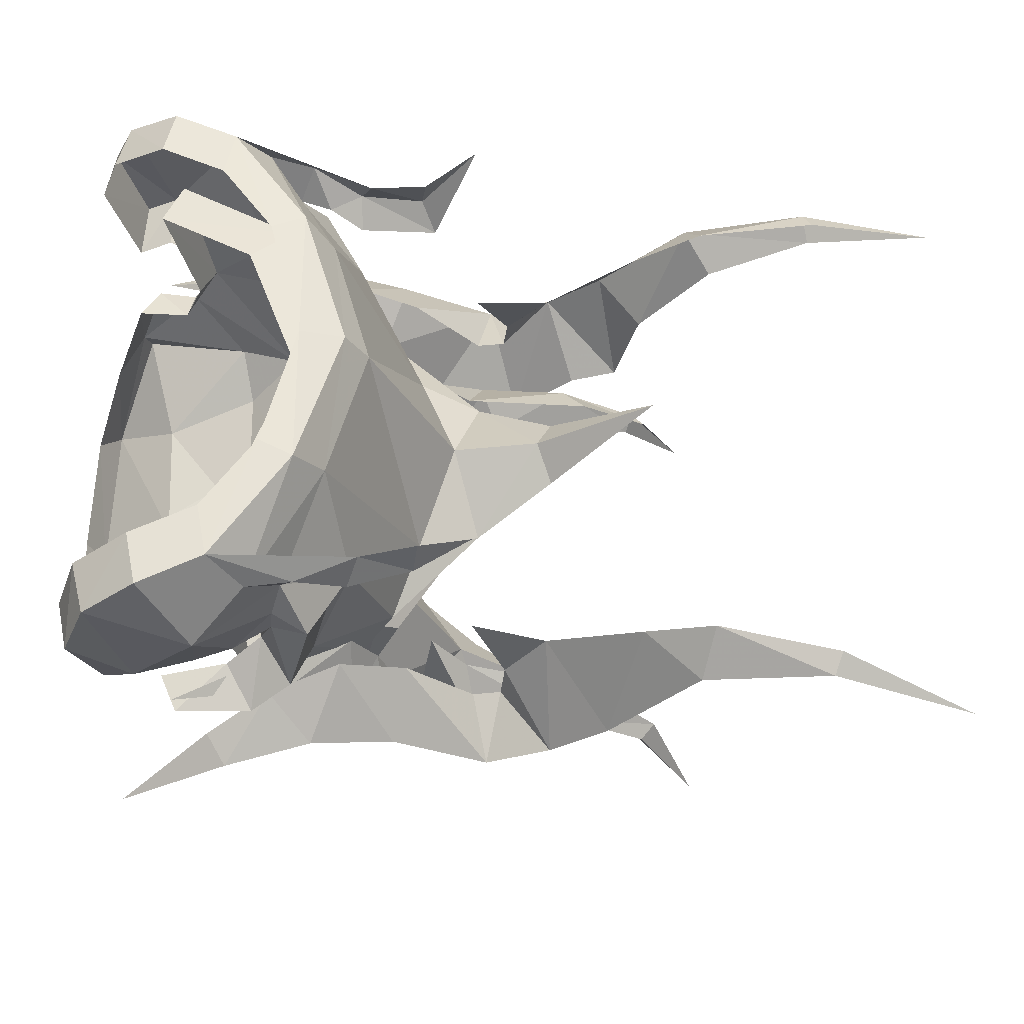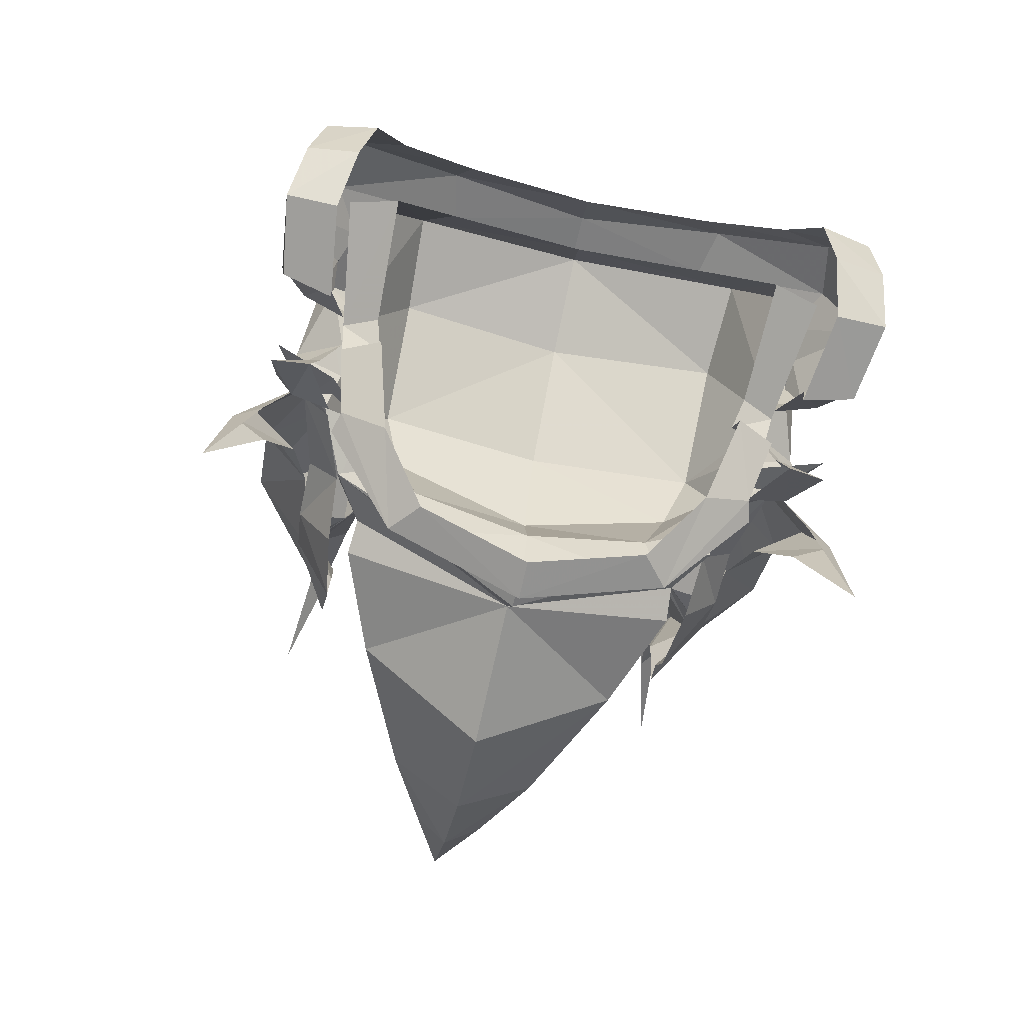
<metadata>
{"format":"obj","ext":"obj","renderer":"f3d","projection":"perspective","resolution":1024,"background":"white","views":[{"elev":-32.2,"azim":-73.6,"up":"+Y"},{"elev":-76.1,"azim":-102.5,"up":"+Z"}]}
</metadata>
<code>
g common_shoulder_42540
v 13.52 0.341 3.152
v 10.25 0.341 2.683
v 9.846 -2.822 0.9117
v 12.94 -1.444 1.802
v 5.384 -4.417 0.3759
v 6.838 0.341 -2.968
v 7.441 0.341 -0.926
v 6.569 -3.708 0.84
v -0.7593 -6.92 1.353
v -2.51 -5.684 2.293
v -2.891 -6.397 0.8158
v -1.286 -5.906 2.745
v 5.488 -3.323 3.496
v 4.917 -1.578 6.312
v 4.612 -3.681 4.226
v 6.688 -3.675 2.111
v 7.533 -3.603 2.401
v 6.086 -3.133 3.853
v -1.356 -6.866 -1.501
v 0.5069 -6.585 -1.399
v 0.478 -6.69 -0.6276
v -2.437 -6.655 -0.6241
v -1.356 -6.866 -1.501
v 0.478 -6.69 -0.6276
v -0.151 -5.283 3.152
v 1.687 -4.149 4.173
v -0.941 -2.887 4.433
v 4 0.341 8.123
v 4.585 -0.5216 8.312
v 3.18 0.341 11.31
v 4.917 -1.578 6.312
v 3.718 0.341 6.055
v 4.112 -2.078 5.051
v 3.718 0.341 6.055
v -0.6478 0.341 5.303
v 5.195 0.341 8.261
v -2.061 -3.101 4.074
v -1.582 0.341 5.032
v 11.11 0.341 -0.7285
v 7.397 -3.772 0.6789
v 3.404 -4.906 2.648
v 5.395 -4.015 3.211
v 14.89 -0.5082 3.212
v 15.31 0.341 2.792
v 13.41 0.341 0.6618
v 16.93 0.341 5.398
v 8.144 0.341 3.75
v 5.768 0.341 6.529
v 2.074 -4.633 3.481
v 2.742 -6.524 -0.5609
v 3.413 -6.43 1.114
v 2.741 -5.422 0.6987
v 2.569 -5.592 -0.9161
v 1.244 -5.506 2.413
v 1.276 -5.837 3.317
v 0.5554 -5.57 2.694
v 2.427 -4.998 1.678
v 3.023 -6.083 2.255
v 3.719 -5.938 0.6365
v 4.098 -5.099 1.719
v 3.404 -4.906 2.648
v 1.228 -6.103 0.5356
v 1.349 -5.861 1.437
v 6.457 -1.453 4.835
v 5.717 -4.367 1.16
v 5.395 -4.015 3.211
v 5.742 0.341 4.08
v 5.488 -3.323 3.496
v 6.457 -1.453 4.835
v 6.497 0.341 5.12
v -2.891 -6.397 0.8158
v -2.51 -5.684 2.293
v -2.716 -4.474 2.121
v -3.125 -5.187 0.6391
v 0.5069 -6.585 -1.399
v -1.356 -6.866 -1.501
v -1.388 -5.656 -1.746
v 0.7478 -5.375 -1.628
v 0.478 -6.69 -0.6276
v 0.5069 -6.585 -1.399
v 0.7478 -5.375 -1.628
v 0.6926 -5.48 -0.7793
v -2.437 -6.655 -0.6241
v -2.619 -5.445 -0.8714
v -2.061 -3.101 4.074
v -2.387 -2.731 3.333
v -1.582 0.341 5.032
v -2.127 0.341 4.088
v 1.349 -5.861 1.437
v 1.228 -6.103 0.5356
v 1.524 -5.068 0.4235
v 1.644 -4.732 1.449
v 1.244 -5.506 2.413
v 1.586 -4.604 1.983
v 6.401 0.341 -3.075
v 6.838 0.341 -2.968
v 5.384 -4.417 0.3759
v 4.98 -3.44 0.179
v 5.717 -4.367 1.16
v 5.257 -3.31 0.9142
v 5.717 -4.367 1.16
v 4.098 -5.099 1.719
v 4.198 -4.122 1.427
v 5.257 -3.31 0.9142
v 3.719 -5.938 0.6365
v 2.742 -6.524 -0.5609
v 2.569 -5.592 -0.9161
v 3.831 -4.962 0.3916
v 4.098 -5.099 1.719
v 4.198 -4.122 1.427
v -0.8353 -5.684 3.729
v -0.4264 -5.026 5.124
v -2.51 -5.684 2.293
v -1.286 -5.906 2.745
v -0.151 -5.283 3.152
v 0.08138 -5.026 3.87
v 0.206 -5.381 4.645
v 0.4592 -5.064 6.161
v 1.057 -4.483 6.321
v 0.7345 -4.731 4.491
v -0.2775 -4.884 6.495
v -0.7369 -5.228 7.938
v 1.673 -5.018 0.1361
v 1.383 -3.57 3.067
v -0.8531 -3.683 3.248
v -1.262 -5.46 0.4107
v 5.348 -2.927 -3.99
v 4.812 -2.444 -2.25
v 3.715 -4.703 -2.528
v 3.984 -3.5 1.499
v 3.221 -4.568 -2.534
v 4.767 -3.018 0.04979
v 3.975 -4.1 0.04447
v 4.397 0.341 2.147
v 3.984 -3.5 1.499
v 4.397 0.341 2.147
v 1.836 0.341 3.878
v 1.383 -3.57 3.067
v 2.316 -4.87 -0.7131
v 1.947 -4.91 -1.55
v 6.176 0.341 -4.538
v 5.237 0.341 -2.311
v 5.528 0.341 -0.2096
v -0.5475 0.341 4.464
v -0.8531 -3.683 3.248
v -1.589 -4.327 0.04962
v -1.262 -5.46 0.4107
v -1.247 -2.937 2.325
v -0.9519 0.341 3.526
v 1.305 -4.217 -0.1173
v 1.673 -5.018 0.1361
v 3.221 -4.568 -2.534
v 1.947 -4.91 -1.55
v 1.505 -4.001 -1.844
v 3.223 -3.483 -3.164
v 5.348 -2.927 -3.99
v 1.947 -4.91 -1.55
v 2.316 -4.87 -0.7131
v 1.925 -4.005 -0.7264
v 1.505 -4.001 -1.844
v 6.176 0.341 -4.538
v 4.613 -2.305 -4.23
v 5.259 0.341 -4.666
v 6.497 0.341 5.12
v 5.742 0.341 4.08
v 5.768 0.341 6.529
v 6.086 -3.133 3.853
v 5.152 -6.32 11.8
v 5.98 -5.46 12.24
v 6.044 -5.966 14.89
v 5.552 -6.47 14.89
v 5.332 -5.965 15.15
v 4.27 -5.419 12.39
v 5.552 -6.47 14.89
v 9.081 -5.08 8.86
v 7.277 -5.212 10.01
v 6.728 -6.486 9.083
v 7.289 -6.507 7.469
v 7.433 -6.541 5.794
v 8.357 -5.012 4.041
v 9.605 -4.787 5.862
v 4.734 -5.096 4.565
v 5.701 -6.536 3.934
v 6.697 -4.982 5.666
v 7.763 -6.794 17.82
v 4.51 -7.219 0.04378
v 4.901 -7.543 -2.773
v 4.919 -6.366 0.01006
v 3.732 -5.307 3.209
v 3.732 -5.807 1.396
v 4.742 -6.798 2.153
v 4.069 -6.508 -0.2879
v 4.901 -7.543 -2.773
v 4.51 -7.219 0.04378
v 4.506 -5.166 10.59
v 6.728 -6.486 9.083
v 5.152 -6.32 11.8
v 6.792 -4.972 6.352
v 5.423 -5.663 1.812
v 4.742 -6.798 2.153
v 5.043 -4.722 8.02
v 6.434 -5.274 3.065
v 8.936 -4.943 7.674
v 7.763 -6.794 17.82
v 11.01 -4.407 8.733
v 10.72 -4.742 8.986
v 9.106 -4.736 7.435
v 9.782 -4.146 7.254
v 10.71 -4.361 9.342
v 8.893 -4.021 8.102
v 9.106 -4.736 7.435
v 10.72 -4.742 8.986
v 8.754 -5.045 5.22
v 8.336 -5.153 4.068
v 9.99 -4.167 3.947
v 9.5 -4.123 5.409
v 7.319 -5.233 3.148
v 7.405 -4.329 1.581
v 8.93 -4.103 2.02
v 5.616 -4.124 3.509
v 5.847 -5.232 2.798
v 13.29 -4.973 9.649
v 3.956 -5.664 1.745
v 2.349 -6.427 -0.5048
v 4.191 -4.988 1.332
v 4.438 -4.276 3.217
v 3.317 -5.038 1.714
v 3.956 -5.664 1.745
v 2.349 -6.427 -0.5048
v 7.358 -3.735 5.273
v 8.754 -5.045 5.22
v 7.3 -4.085 3.588
v 5.884 -4.456 1.918
v 6.163 -3.594 4.728
v 7.261 -3.929 4.156
v 9.374 -4.108 3.342
v 13.29 -4.973 9.649
v 5.929 -4.856 6.716
v 4.213 -4.496 6.399
v 9.846 3.504 0.9117
v 12.94 2.126 1.802
v 5.384 5.099 0.3759
v 6.569 4.39 0.84
v -0.7593 7.602 1.353
v -2.891 7.078 0.8158
v -2.51 6.366 2.293
v -1.286 6.588 2.745
v 5.488 4.005 3.496
v 4.612 4.363 4.226
v 4.917 2.26 6.312
v 7.533 4.285 2.401
v 6.688 4.357 2.111
v 6.086 3.814 3.853
v -1.356 7.548 -1.501
v 0.478 7.372 -0.6276
v 0.5069 7.266 -1.399
v -2.437 7.337 -0.6241
v 0.478 7.372 -0.6276
v -1.356 7.548 -1.501
v -0.151 5.965 3.152
v -0.941 3.569 4.433
v 1.687 4.831 4.173
v 4.585 1.204 8.312
v 4.917 2.26 6.312
v 4.112 2.76 5.051
v -2.061 3.783 4.074
v 7.397 4.454 0.6789
v 5.395 4.697 3.211
v 3.404 5.588 2.648
v 14.89 1.19 3.212
v 2.074 5.315 3.481
v 2.742 7.206 -0.5609
v 2.741 6.104 0.6987
v 3.413 7.112 1.114
v 2.569 6.274 -0.9161
v 1.244 6.188 2.413
v 0.5554 6.252 2.694
v 1.276 6.519 3.317
v 2.427 5.68 1.678
v 3.023 6.765 2.255
v 3.719 6.62 0.6365
v 4.098 5.781 1.719
v 3.404 5.588 2.648
v 1.349 6.543 1.437
v 1.228 6.785 0.5356
v 6.457 2.135 4.835
v 5.395 4.697 3.211
v 5.717 5.049 1.16
v 6.457 2.135 4.835
v 5.488 4.005 3.496
v -2.891 7.078 0.8158
v -2.716 5.156 2.121
v -2.51 6.366 2.293
v -3.125 5.869 0.6391
v 0.5069 7.266 -1.399
v -1.388 6.338 -1.746
v -1.356 7.548 -1.501
v 0.7478 6.057 -1.628
v 0.478 7.372 -0.6276
v 0.7478 6.057 -1.628
v 0.5069 7.266 -1.399
v 0.6926 6.162 -0.7793
v -2.619 6.127 -0.8714
v -2.437 7.337 -0.6241
v -2.387 3.413 3.333
v -2.061 3.783 4.074
v 1.349 6.543 1.437
v 1.524 5.75 0.4235
v 1.228 6.785 0.5356
v 1.644 5.414 1.449
v 1.244 6.188 2.413
v 1.586 5.286 1.983
v 5.384 5.099 0.3759
v 4.98 4.122 0.179
v 5.257 3.992 0.9142
v 5.717 5.049 1.16
v 5.717 5.049 1.16
v 4.198 4.804 1.427
v 4.098 5.781 1.719
v 5.257 3.992 0.9142
v 3.719 6.62 0.6365
v 2.569 6.274 -0.9161
v 2.742 7.206 -0.5609
v 3.831 5.643 0.3916
v 4.098 5.781 1.719
v 4.198 4.804 1.427
v -0.8353 6.366 3.729
v -2.51 6.366 2.293
v -0.4264 5.708 5.124
v -1.286 6.588 2.745
v -0.151 5.965 3.152
v 0.08138 5.708 3.87
v 0.206 6.063 4.645
v 0.4592 5.745 6.161
v 1.057 5.165 6.321
v 0.7345 5.413 4.491
v -0.2775 5.566 6.495
v -0.7369 5.91 7.938
v 1.673 5.7 0.136
v -0.8531 4.365 3.248
v 1.383 4.252 3.067
v -1.262 6.142 0.4107
v 5.348 3.609 -3.99
v 3.715 5.385 -2.528
v 4.812 3.125 -2.25
v 3.984 4.182 1.499
v 3.221 5.25 -2.534
v 3.975 4.782 0.04447
v 4.767 3.699 0.04979
v 3.984 4.182 1.499
v 1.383 4.252 3.067
v 2.316 5.552 -0.7131
v 1.947 5.592 -1.55
v -0.8531 4.365 3.248
v -1.589 5.009 0.04961
v -1.262 6.142 0.4107
v -1.247 3.619 2.325
v 1.673 5.7 0.136
v 1.305 4.899 -0.1173
v 3.221 5.25 -2.534
v 1.505 4.683 -1.844
v 1.947 5.592 -1.55
v 3.223 4.165 -3.164
v 5.348 3.609 -3.99
v 1.947 5.592 -1.55
v 1.925 4.687 -0.7264
v 2.316 5.552 -0.7131
v 1.505 4.683 -1.844
v 4.613 2.987 -4.23
v 6.086 3.814 3.853
v 5.093 7.002 11.87
v 5.986 6.648 14.96
v 5.921 6.142 12.31
v 5.494 7.151 14.96
v 5.273 6.647 15.22
v 5.494 7.151 14.96
v 4.212 6.1 12.46
v 9.023 5.762 8.93
v 6.67 7.168 9.154
v 7.218 5.894 10.08
v 7.23 7.189 7.539
v 7.374 7.223 5.865
v 9.547 5.469 5.932
v 8.299 5.694 4.112
v 4.676 5.778 4.636
v 5.643 7.218 4.005
v 6.638 5.664 5.736
v 7.705 7.476 17.89
v 4.451 7.901 0.1143
v 4.86 7.048 0.08061
v 4.842 8.225 -2.703
v 3.673 5.989 3.28
v 4.683 7.48 2.223
v 3.673 6.489 1.467
v 4.01 7.19 -0.2173
v 4.451 7.901 0.1143
v 4.842 8.225 -2.703
v 4.448 5.848 10.66
v 5.093 7.002 11.87
v 6.67 7.168 9.154
v 6.734 5.654 6.422
v 5.365 6.345 1.882
v 4.683 7.48 2.223
v 4.985 5.404 8.09
v 6.375 5.956 3.136
v 8.878 5.625 7.744
v 7.705 7.476 17.89
v 11.01 5.088 8.733
v 9.106 5.418 7.435
v 10.72 5.424 8.986
v 9.782 4.827 7.254
v 10.71 5.043 9.342
v 9.106 5.418 7.435
v 8.893 4.703 8.102
v 10.72 5.424 8.986
v 8.754 5.726 5.22
v 9.99 4.849 3.947
v 8.336 5.834 4.068
v 9.5 4.805 5.409
v 7.319 5.914 3.148
v 8.93 4.785 2.02
v 7.405 5.011 1.581
v 5.847 5.914 2.798
v 5.616 4.806 3.509
v 13.29 5.655 9.649
v 3.956 6.346 1.745
v 4.191 5.67 1.332
v 2.349 7.109 -0.5048
v 4.438 4.958 3.217
v 3.956 6.346 1.745
v 3.317 5.72 1.714
v 2.349 7.109 -0.5048
v 7.358 4.417 5.273
v 8.754 5.726 5.22
v 7.3 4.767 3.588
v 5.884 5.138 1.918
v 6.163 4.276 4.728
v 7.261 4.611 4.156
v 9.374 4.79 3.342
v 13.29 5.655 9.649
v 5.87 5.538 6.786
v 4.154 5.178 6.469
f 1 2 3
f 3 4 1
f 5 6 7
f 7 8 5
f 9 10 11
f 12 10 9
f 13 14 15
f 13 16 17
f 17 18 13
f 19 20 21
f 22 23 24
f 25 26 27
f 28 29 30
f 31 29 28
f 28 32 31
f 33 34 35
f 35 27 33
f 33 27 26
f 26 15 33
f 29 36 30
f 37 10 12
f 12 27 37
f 27 35 38
f 38 37 27
f 7 39 3
f 3 40 7
f 15 41 42
f 4 43 1
f 44 43 4
f 4 45 44
f 44 46 43
f 43 46 1
f 3 39 45
f 45 4 3
f 2 17 3
f 17 2 47
f 29 31 48
f 48 36 29
f 26 49 41
f 41 15 26
f 50 51 52
f 52 53 50
f 54 55 56
f 25 56 55
f 57 52 51
f 51 58 57
f 50 59 51
f 58 51 60
f 60 61 58
f 55 58 41
f 41 49 55
f 55 26 25
f 11 22 9
f 9 62 63
f 9 24 62
f 56 9 63
f 63 54 56
f 22 24 9
f 9 56 25
f 25 12 9
f 12 25 27
f 18 17 47
f 47 64 18
f 60 65 66
f 66 61 60
f 16 8 17
f 65 16 66
f 66 16 13
f 67 68 69
f 69 70 67
f 71 72 73
f 73 74 71
f 75 76 77
f 77 78 75
f 79 80 81
f 81 82 79
f 76 83 84
f 84 77 76
f 72 85 86
f 86 73 72
f 85 87 88
f 88 86 85
f 83 71 74
f 74 84 83
f 89 90 91
f 91 92 89
f 90 79 82
f 82 91 90
f 93 89 92
f 92 94 93
f 42 13 15
f 8 65 5
f 95 96 97
f 97 98 95
f 97 99 100
f 100 98 97
f 101 102 103
f 103 104 101
f 105 106 107
f 107 108 105
f 109 105 108
f 108 110 109
f 65 8 16
f 59 60 51
f 111 112 113
f 113 114 111
f 111 114 115
f 115 116 111
f 117 111 116
f 117 118 112
f 119 118 117
f 117 120 119
f 112 118 121
f 122 121 118
f 122 118 119
f 116 120 117
f 123 124 125
f 125 126 123
f 127 128 129
f 123 130 124
f 131 127 129
f 128 132 133
f 133 129 128
f 130 132 134
f 135 136 137
f 137 138 135
f 131 133 139
f 139 140 131
f 127 141 142
f 142 128 127
f 128 142 143
f 143 132 128
f 144 145 138
f 138 137 144
f 139 133 130
f 130 123 139
f 146 147 145
f 145 148 146
f 145 144 149
f 149 148 145
f 146 150 151
f 151 147 146
f 152 153 154
f 154 155 152
f 156 152 155
f 157 158 159
f 159 160 157
f 161 156 162
f 162 163 161
f 158 151 159
f 150 159 151
f 156 155 162
f 3 17 40
f 17 8 40
f 133 132 130
f 132 143 134
f 131 129 133
f 7 40 8
f 14 34 33
f 15 14 33
f 54 94 57
f 54 57 58
f 54 58 55
f 49 26 55
f 47 164 64
f 14 13 165
f 165 166 14
f 68 167 69
f 111 117 112
f 168 169 170
f 170 171 168
f 172 173 174
f 175 176 177
f 177 178 175
f 179 180 181
f 182 183 179
f 179 184 182
f 168 177 176
f 176 169 168
f 170 185 171
f 186 187 188
f 189 190 191
f 192 193 194
f 195 196 197
f 190 192 194
f 194 191 190
f 198 184 179
f 179 178 198
f 199 200 186
f 186 188 199
f 196 195 201
f 197 173 195
f 182 189 183
f 202 183 200
f 200 199 202
f 178 196 201
f 179 183 202
f 202 180 179
f 203 175 178
f 174 204 172
f 181 203 178
f 178 179 181
f 189 191 183
f 205 206 207
f 207 208 205
f 209 210 211
f 211 212 209
f 213 214 215
f 215 216 213
f 217 218 219
f 217 220 221
f 216 208 207
f 207 213 216
f 205 222 206
f 223 224 225
f 226 227 228
f 227 229 228
f 211 210 230
f 230 231 211
f 217 214 232
f 220 226 221
f 223 225 233
f 233 221 223
f 232 220 217
f 230 234 231
f 235 232 214
f 214 231 235
f 217 221 233
f 233 218 217
f 219 236 214
f 214 217 219
f 212 237 209
f 226 228 221
f 236 215 214
f 173 197 174
f 234 235 231
f 238 178 201
f 201 239 238
f 238 198 178
f 1 240 2
f 240 1 241
f 242 7 6
f 7 242 243
f 244 245 246
f 247 244 246
f 248 249 250
f 248 251 252
f 251 248 253
f 254 255 256
f 257 258 259
f 260 261 262
f 28 30 263
f 264 28 263
f 28 264 32
f 265 35 34
f 35 265 261
f 265 262 261
f 262 265 249
f 263 30 36
f 266 247 246
f 247 266 261
f 261 38 35
f 38 261 266
f 7 240 39
f 240 7 267
f 249 268 269
f 241 1 270
f 44 241 270
f 241 44 45
f 44 270 46
f 270 1 46
f 240 45 39
f 45 240 241
f 47 2 251
f 240 251 2
f 263 48 264
f 48 263 36
f 262 269 271
f 269 262 249
f 272 273 274
f 273 272 275
f 276 277 278
f 260 278 277
f 279 274 273
f 274 279 280
f 272 274 281
f 280 282 274
f 282 280 283
f 278 269 280
f 269 278 271
f 278 260 262
f 245 244 257
f 244 284 285
f 244 285 258
f 277 284 244
f 284 277 276
f 257 244 258
f 244 260 277
f 260 244 247
f 247 261 260
f 253 47 251
f 47 253 286
f 282 287 288
f 287 282 283
f 252 251 243
f 288 287 252
f 287 248 252
f 67 289 290
f 289 67 70
f 291 292 293
f 292 291 294
f 295 296 297
f 296 295 298
f 299 300 301
f 300 299 302
f 297 303 304
f 303 297 296
f 293 305 306
f 305 293 292
f 306 88 87
f 88 306 305
f 304 294 291
f 294 304 303
f 307 308 309
f 308 307 310
f 309 302 299
f 302 309 308
f 311 310 307
f 310 311 312
f 268 249 248
f 243 242 288
f 95 313 96
f 313 95 314
f 313 315 316
f 315 313 314
f 317 318 319
f 318 317 320
f 321 322 323
f 322 321 324
f 325 324 321
f 324 325 326
f 288 252 243
f 281 274 282
f 327 328 329
f 328 327 330
f 327 331 330
f 331 327 332
f 333 332 327
f 333 329 334
f 335 333 334
f 333 335 336
f 329 337 334
f 338 334 337
f 338 335 334
f 332 333 336
f 339 340 341
f 340 339 342
f 343 344 345
f 339 341 346
f 347 344 343
f 345 348 349
f 348 345 344
f 346 134 349
f 350 137 136
f 137 350 351
f 347 352 348
f 352 347 353
f 343 142 141
f 142 343 345
f 345 143 142
f 143 345 349
f 144 351 354
f 351 144 137
f 352 346 348
f 346 352 339
f 355 354 356
f 354 355 357
f 354 149 144
f 149 354 357
f 355 358 359
f 358 355 356
f 360 361 362
f 361 360 363
f 364 363 360
f 365 366 367
f 366 365 368
f 161 369 364
f 369 161 163
f 367 366 358
f 359 358 366
f 364 369 363
f 240 267 251
f 251 267 243
f 348 346 349
f 349 134 143
f 347 348 344
f 7 243 267
f 250 265 34
f 249 265 250
f 276 279 312
f 276 280 279
f 276 278 280
f 271 278 262
f 47 286 164
f 250 165 248
f 165 250 166
f 290 289 370
f 327 329 333
f 371 372 373
f 372 371 374
f 375 376 377
f 378 379 380
f 379 378 381
f 382 383 384
f 385 382 386
f 382 385 387
f 371 380 379
f 380 371 373
f 372 374 388
f 389 390 391
f 392 393 394
f 395 396 397
f 398 399 400
f 394 396 395
f 396 394 393
f 401 382 387
f 382 401 381
f 402 389 403
f 389 402 390
f 400 404 398
f 399 398 377
f 385 386 392
f 405 403 386
f 403 405 402
f 381 404 400
f 382 405 386
f 405 382 384
f 406 381 378
f 376 375 407
f 383 381 406
f 381 383 382
f 392 386 393
f 408 409 410
f 409 408 411
f 412 413 414
f 413 412 415
f 416 417 418
f 417 416 419
f 420 421 422
f 420 423 424
f 419 409 411
f 409 419 416
f 408 410 425
f 426 427 428
f 429 430 431
f 431 430 432
f 413 433 414
f 433 413 434
f 420 435 418
f 424 423 429
f 426 436 427
f 436 426 423
f 435 420 424
f 433 434 437
f 438 418 435
f 418 438 434
f 420 436 423
f 436 420 422
f 421 418 439
f 418 421 420
f 415 412 440
f 429 423 430
f 439 418 417
f 377 376 399
f 437 434 438
f 441 404 381
f 404 441 442
f 441 381 401
g common_shoulder_42540
v 7.318 0.1229 0.08777
v 7.493 0.1229 0.2753
v 7.221 -0.08581 0.3905
v 7.94 0.1229 0.3385
v 7.977 -0.02136 0.4473
v 8.527 0.1229 -0.09872
v 6.668 -0.02242 1.069
v 5.835 0.1229 1.22
v 6.527 0.1229 0.8645
v 6.698 0.1229 1.116
v 5.835 0.1229 1.22
v 7.706 0.1229 0.6518
v 7.977 -0.02136 0.4473
v 7.004 0.1229 0.5846
v 6.9 -0.08548 0.4787
v 7.325 0.1229 0.6328
v 8.216 0.1229 0.4359
v 7.137 0.1229 0.8504
v 6.601 0.1229 0.3647
v 8.527 0.1229 -0.09872
v 7.221 0.3316 0.3905
v 7.977 0.2672 0.4473
v 6.668 0.2682 1.069
v 7.977 0.2672 0.4473
v 6.9 0.3313 0.4787
v 6.906 0.1229 -0.3961
v 7.109 0.1229 -0.2397
v 6.86 -0.08581 -0.08151
v 7.573 0.1229 -0.2457
v 7.615 -0.02136 -0.1495
v 8.067 0.1229 -0.7783
v 6.426 0.02097 0.6742
v 5.629 0.1229 0.9639
v 6.253 0.1229 0.5001
v 6.463 0.1229 0.7195
v 5.629 0.1229 0.9639
v 7.372 0.1229 0.09201
v 7.615 -0.02136 -0.1495
v 6.692 0.1229 0.1306
v 6.558 -0.08548 0.0582
v 7.002 0.1229 0.1406
v 7.849 0.1229 -0.2
v 6.852 0.1229 0.386
v 6.244 0.1229 -0.005107
v 8.067 0.1229 -0.7783
v 6.86 0.3316 -0.08151
v 7.615 0.2672 -0.1495
v 6.426 0.2248 0.6742
v 7.615 0.2672 -0.1495
v 6.558 0.3313 0.0582
f 443 444 445
f 444 446 447
f 447 445 444
f 446 448 447
f 449 450 451
f 452 453 449
f 454 445 455
f 445 456 457
f 445 454 458
f 455 459 454
f 449 457 456
f 456 452 449
f 458 460 445
f 449 451 457
f 445 457 461
f 461 443 445
f 455 462 459
f 460 456 445
f 443 463 444
f 444 463 464
f 464 446 444
f 446 464 448
f 465 451 450
f 452 465 453
f 454 466 463
f 463 467 456
f 463 458 454
f 466 454 459
f 465 452 456
f 456 467 465
f 458 463 460
f 465 467 451
f 461 467 463
f 463 443 461
f 466 459 462
f 460 463 456
f 468 469 470
f 469 471 472
f 472 470 469
f 471 473 472
f 474 475 476
f 477 478 474
f 479 470 480
f 470 481 482
f 470 479 483
f 480 484 479
f 474 482 481
f 481 477 474
f 483 485 470
f 474 476 482
f 470 482 486
f 486 468 470
f 480 487 484
f 485 481 470
f 468 488 469
f 469 488 489
f 489 471 469
f 471 489 473
f 490 476 475
f 477 490 478
f 479 491 488
f 488 492 481
f 488 483 479
f 491 479 484
f 490 477 481
f 481 492 490
f 490 492 476
f 486 492 488
f 488 468 486
f 491 484 487
f 485 488 481
f 483 488 485
f 467 461 451
f 492 486 476
f 476 486 482
f 451 461 457

</code>
